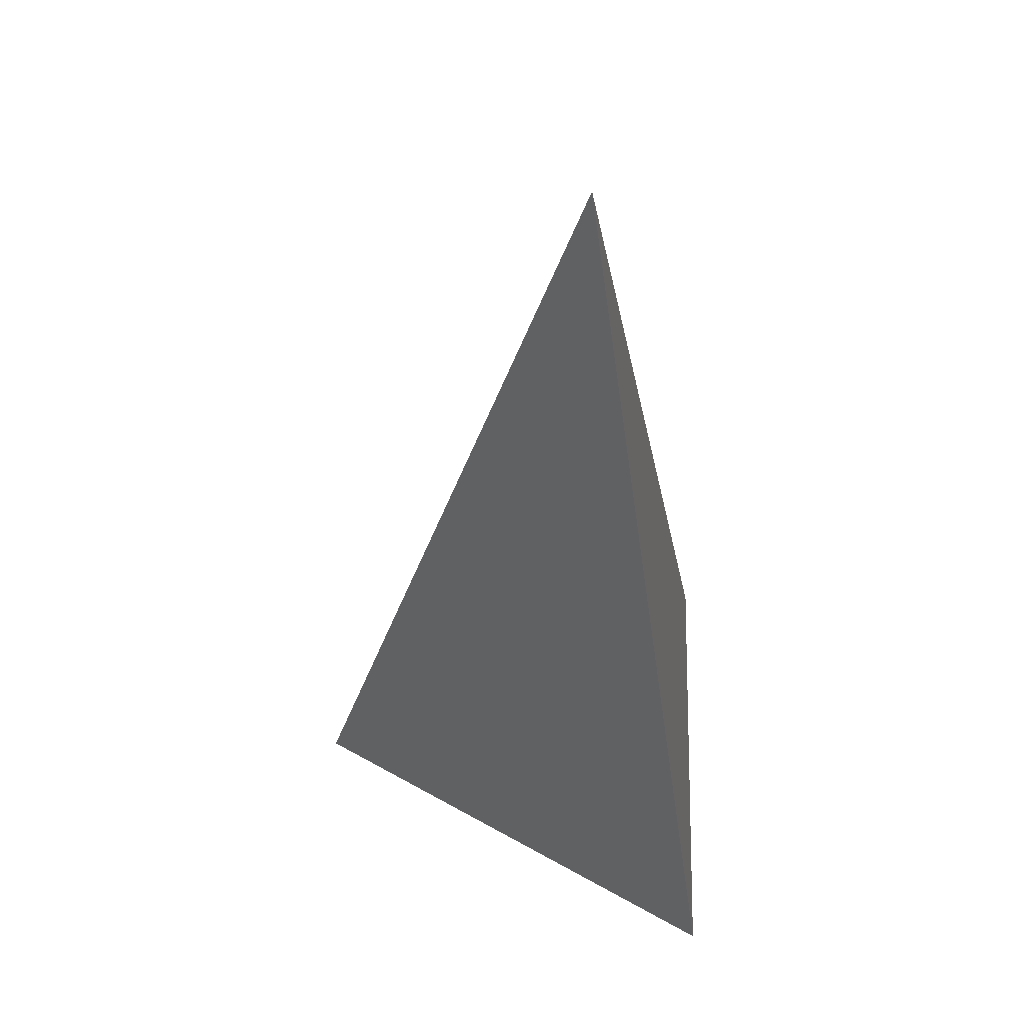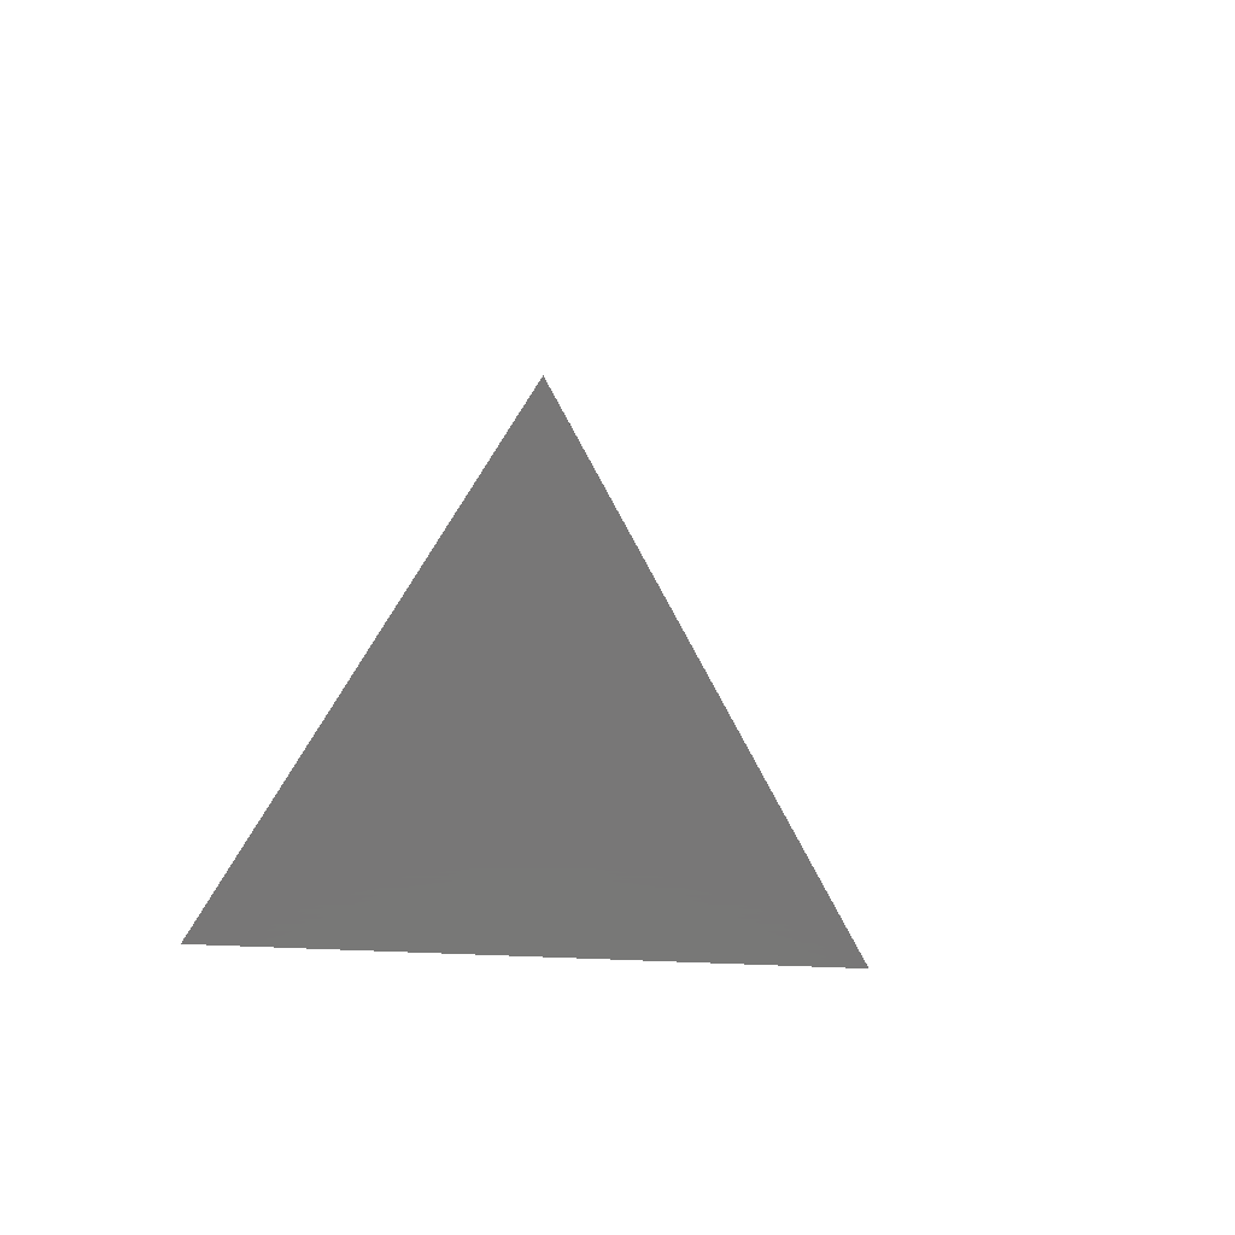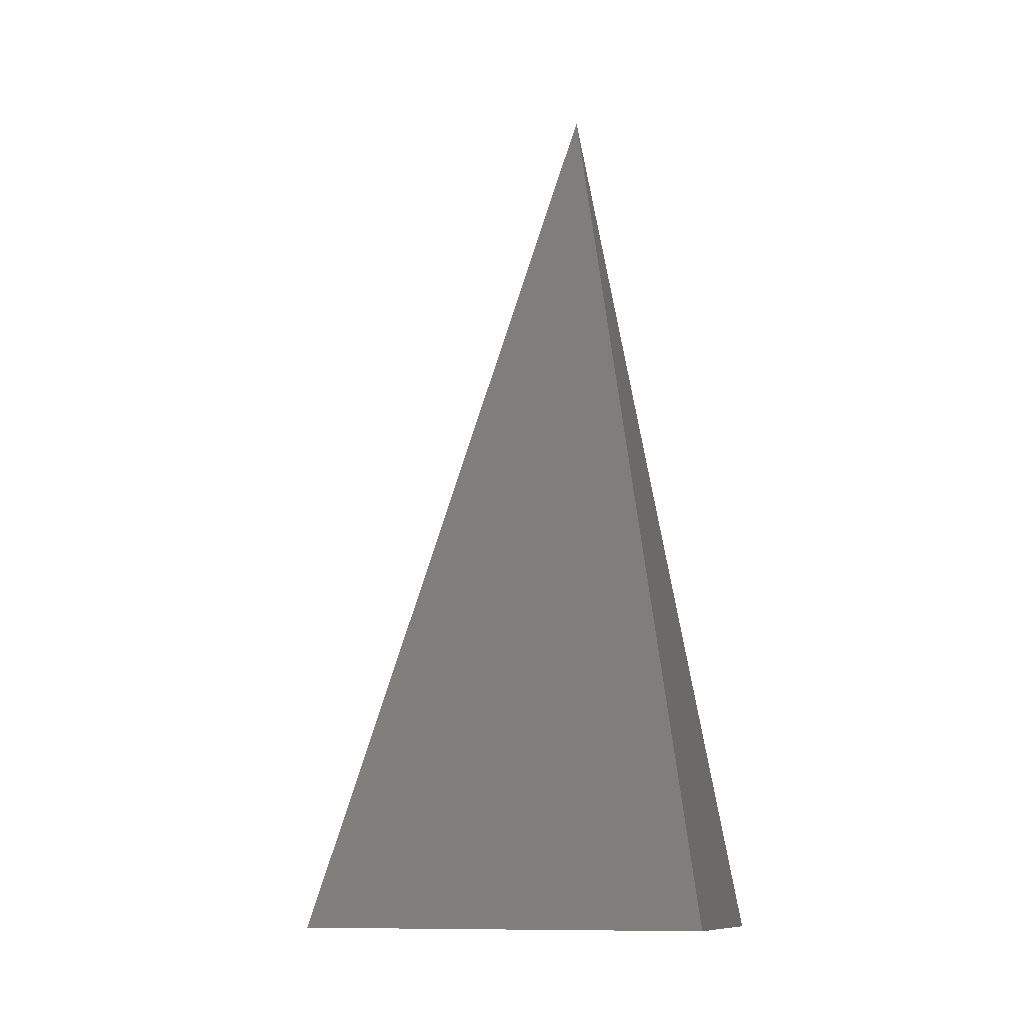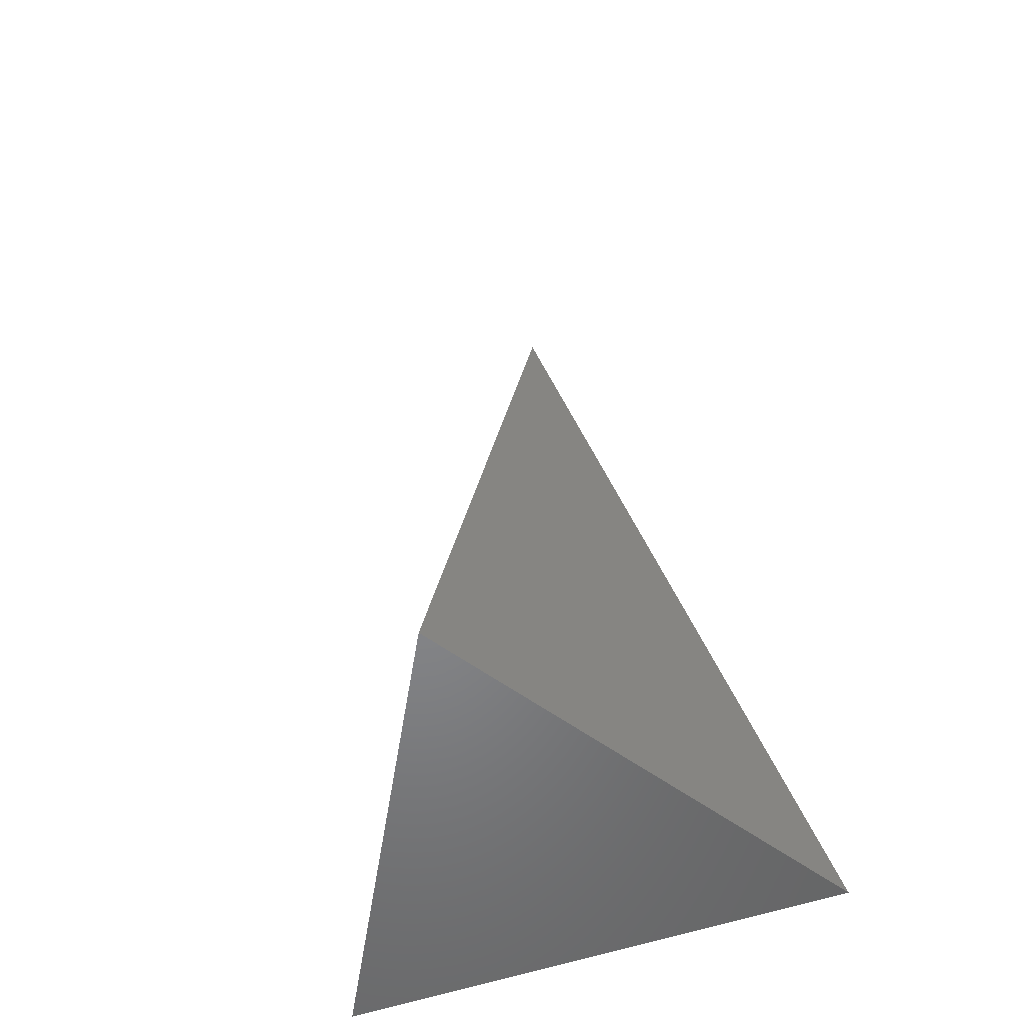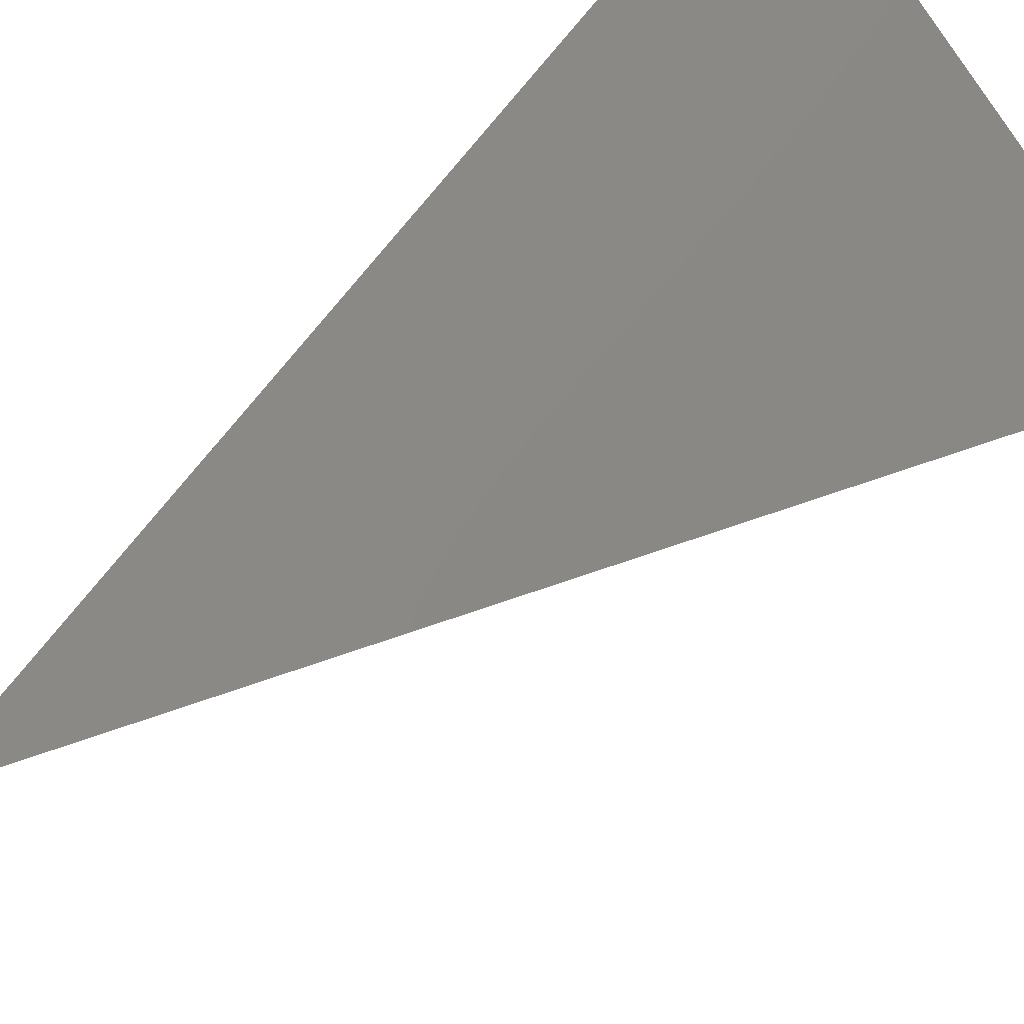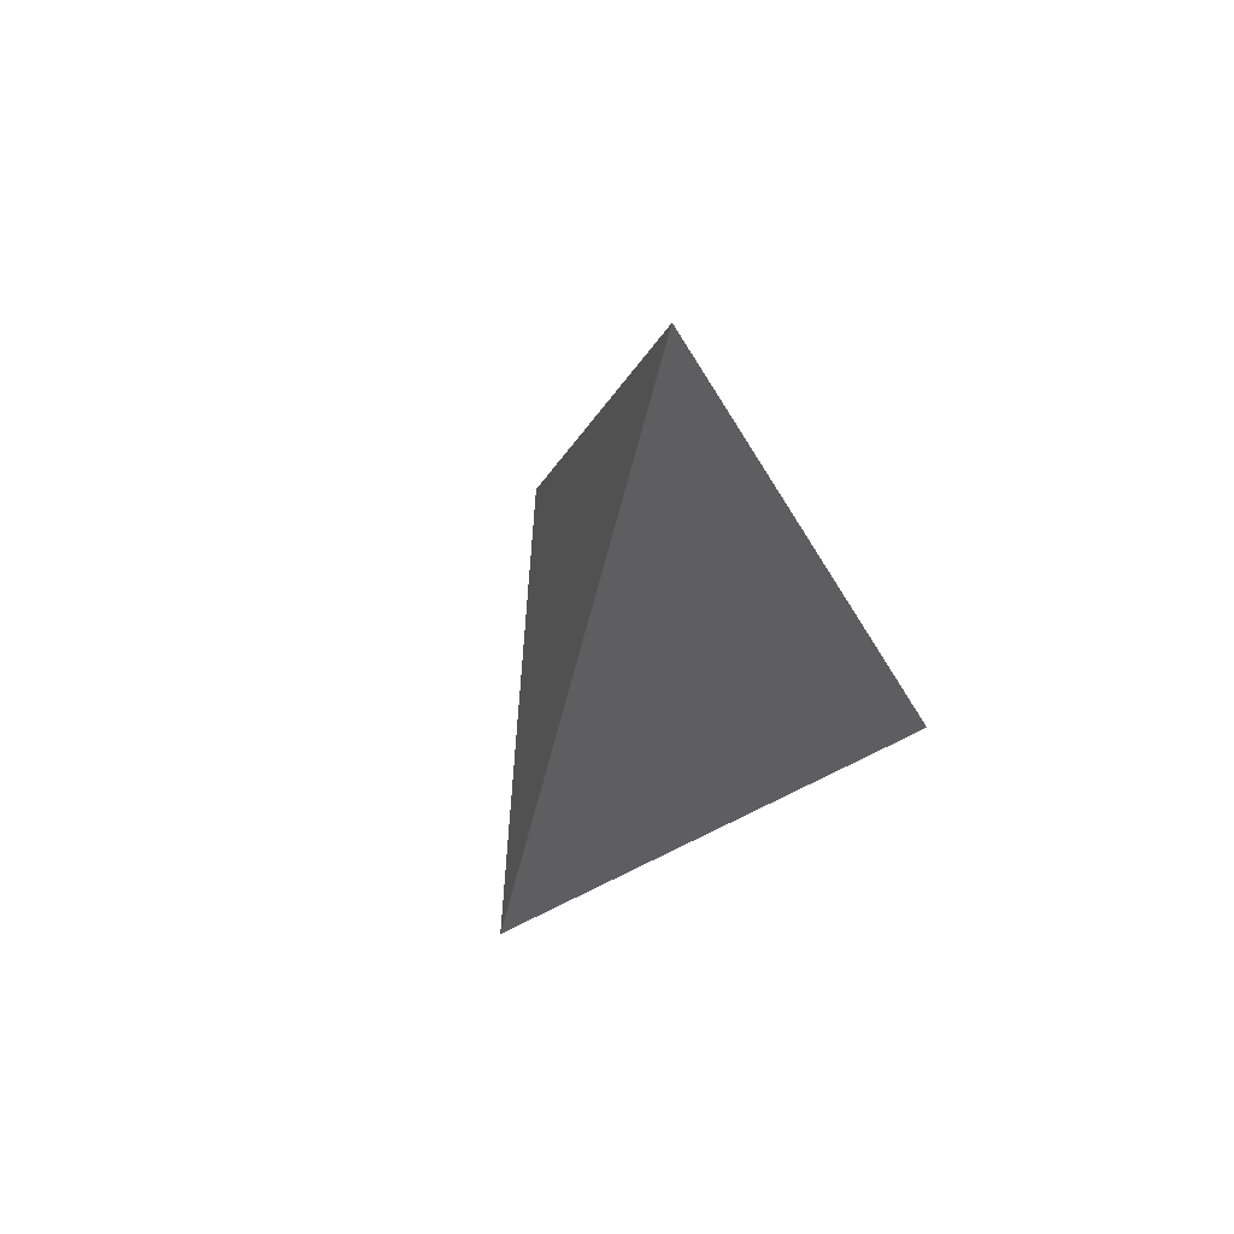
<metadata>
{"format":"stl","ext":"stl","renderer":"f3d","projection":"perspective","resolution":1024,"background":"white","views":[{"elev":47.8,"azim":-177.6,"up":"+Z"},{"elev":-70.2,"azim":-32.3,"up":"+Z"},{"elev":-11.3,"azim":-169.5,"up":"+Z"},{"elev":-52.9,"azim":110.9,"up":"+Z"},{"elev":50.4,"azim":48.9,"up":"+Y"},{"elev":68.8,"azim":123.5,"up":"+Z"}]}
</metadata>
<code>
# stl→obj: 6 verts, 4 faces
v -5 8.66 0
v 0 0 30
v 10 0 0
v -5 -8.66 0
v -0 0 30
v -0 -0 30
f 1 2 3
f 4 5 1
f 3 6 4
f 4 1 3

</code>
